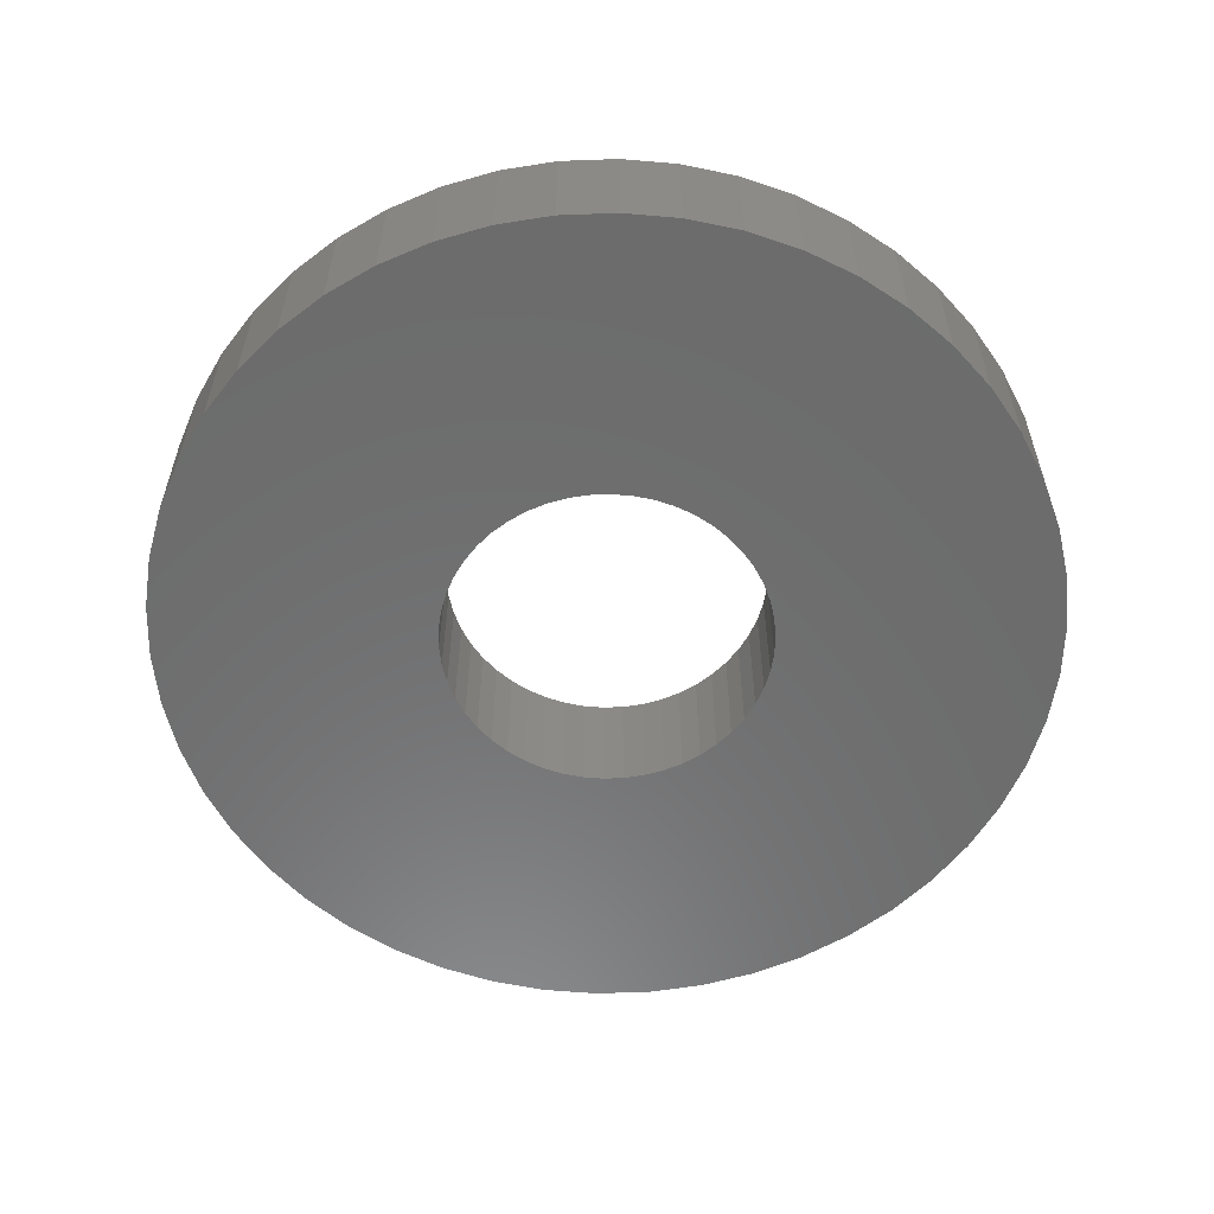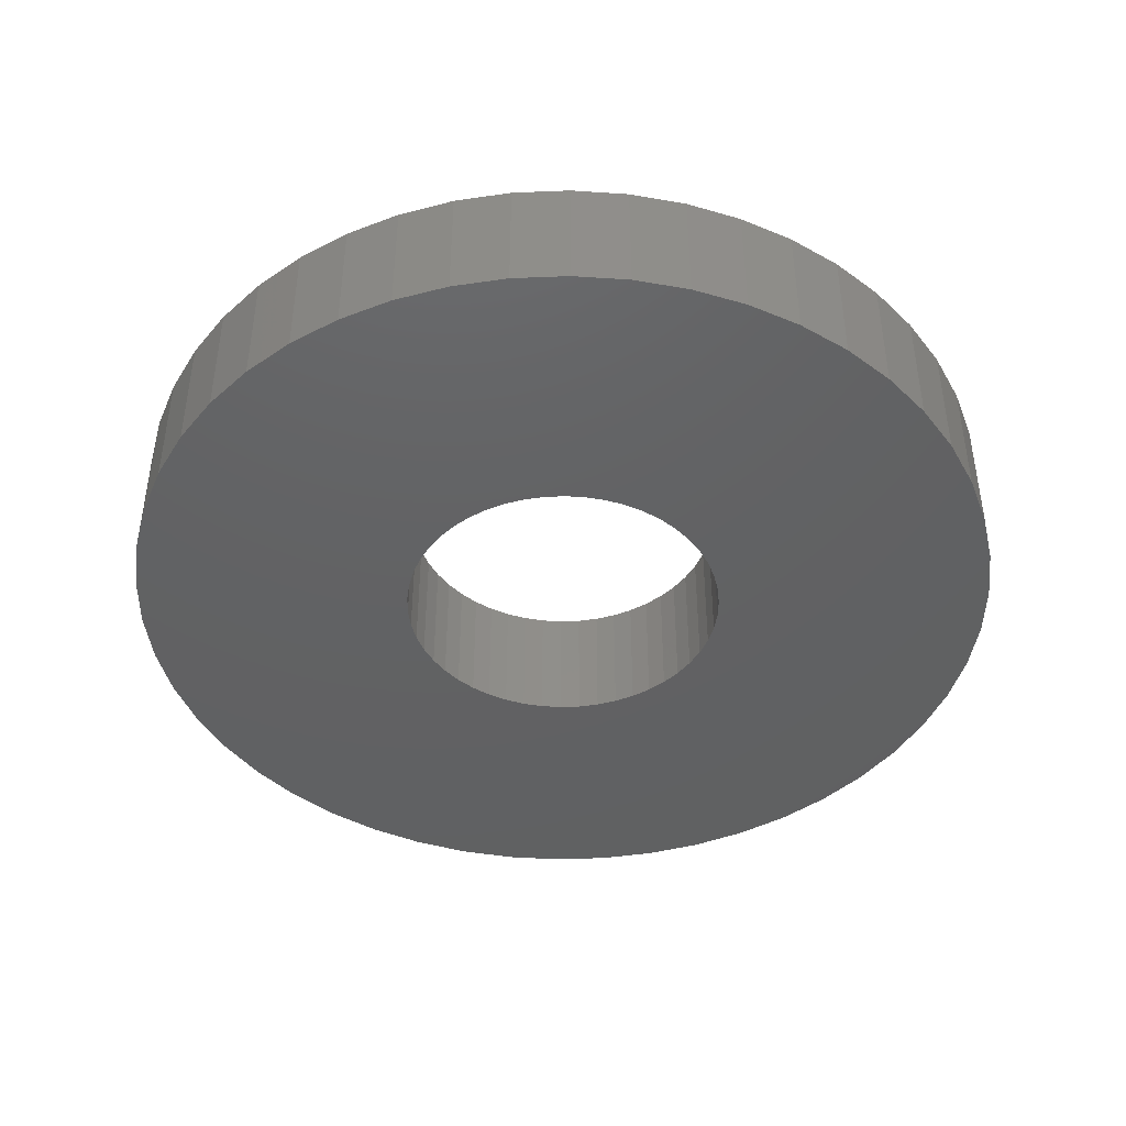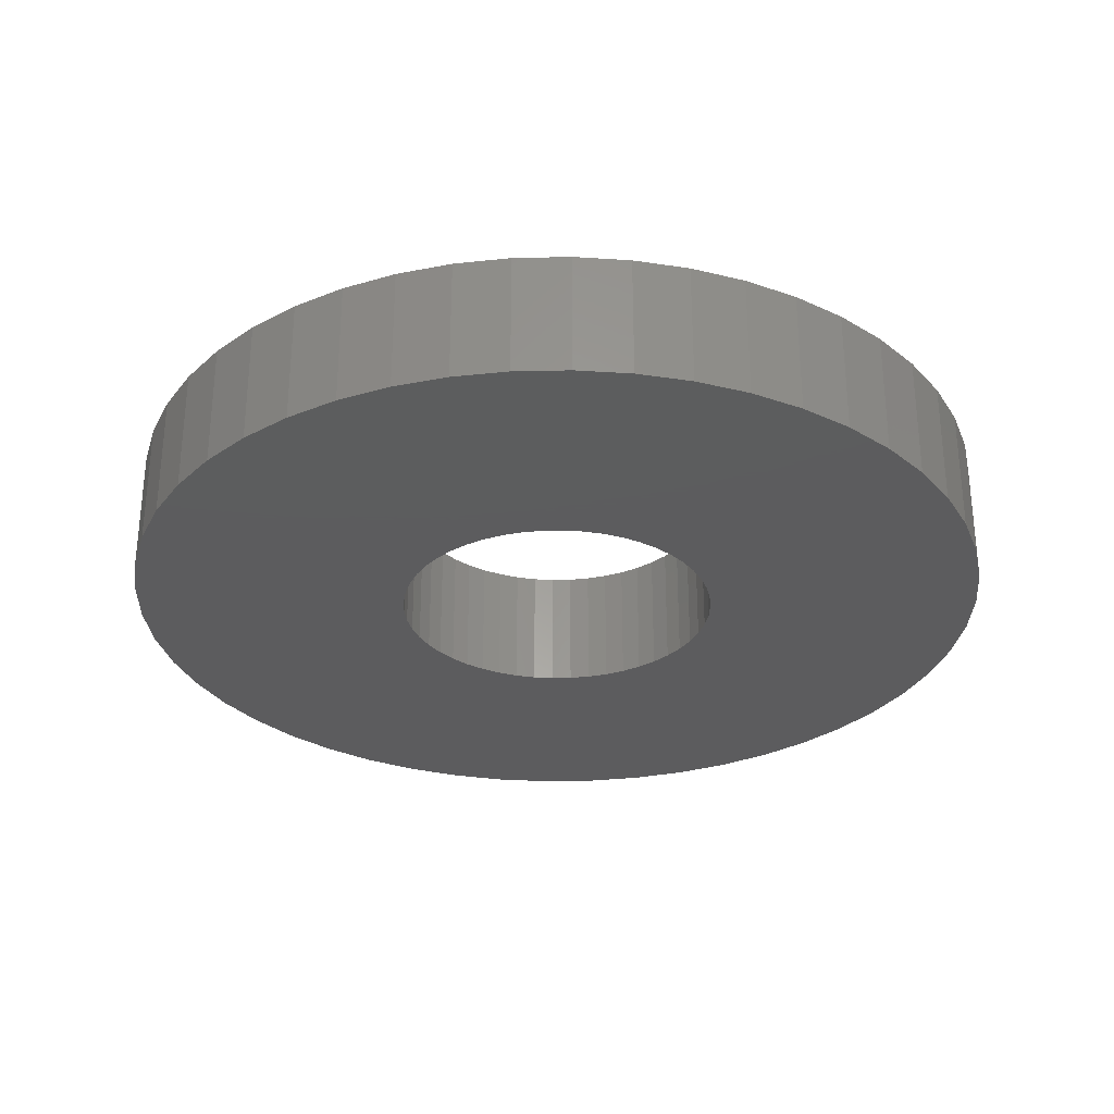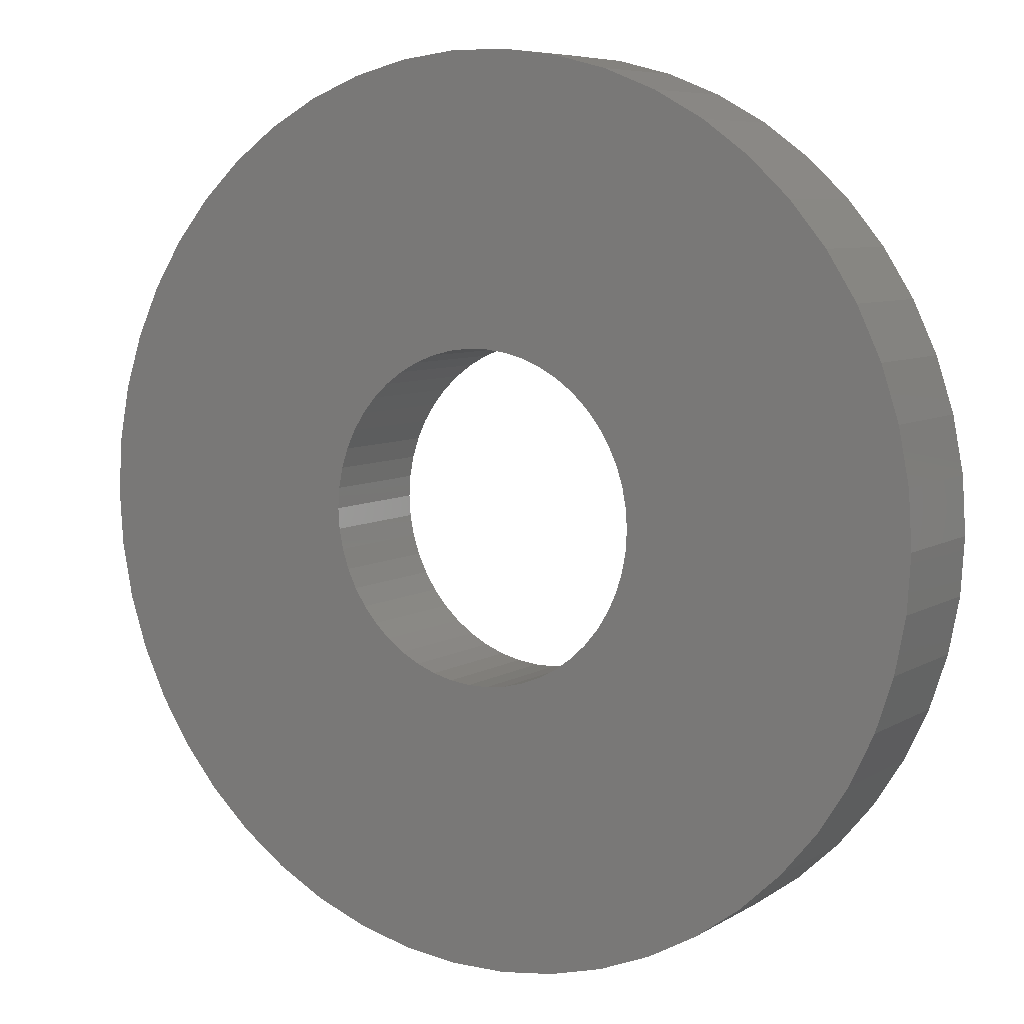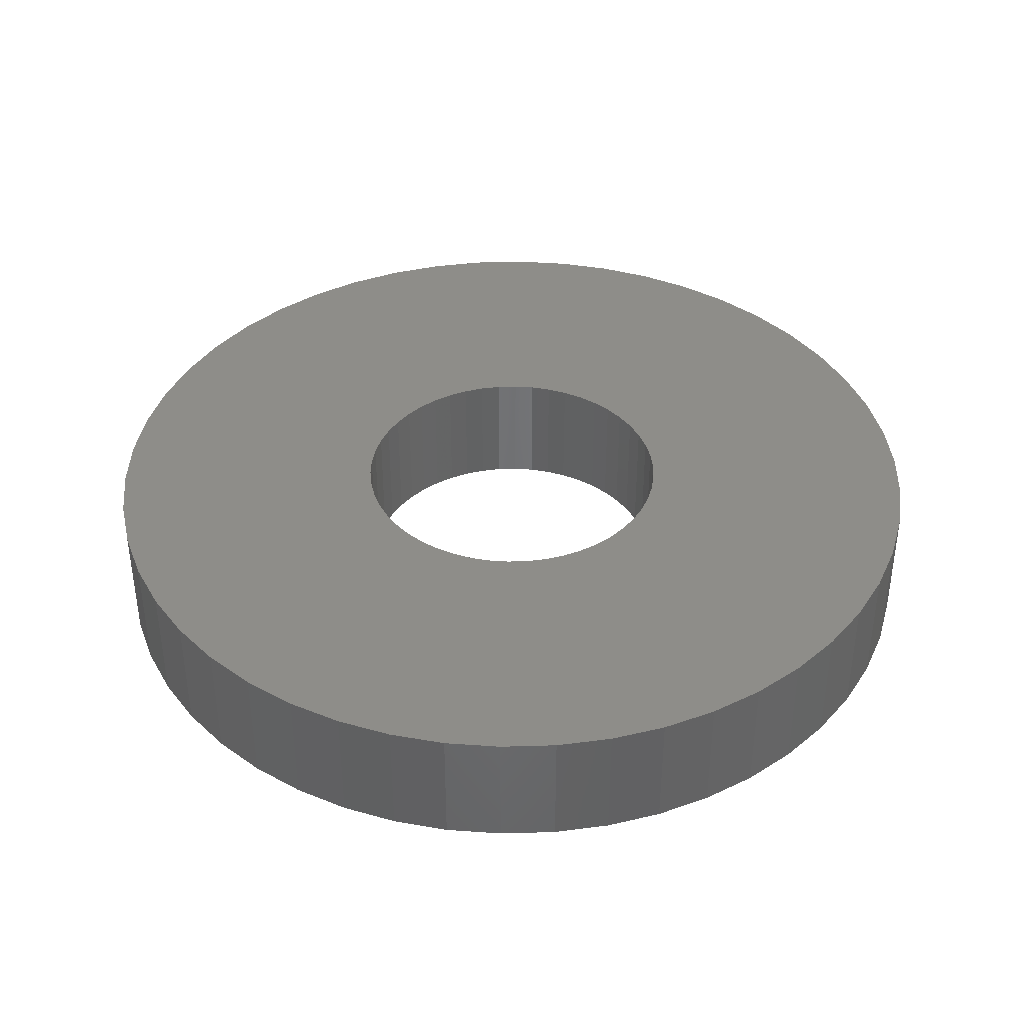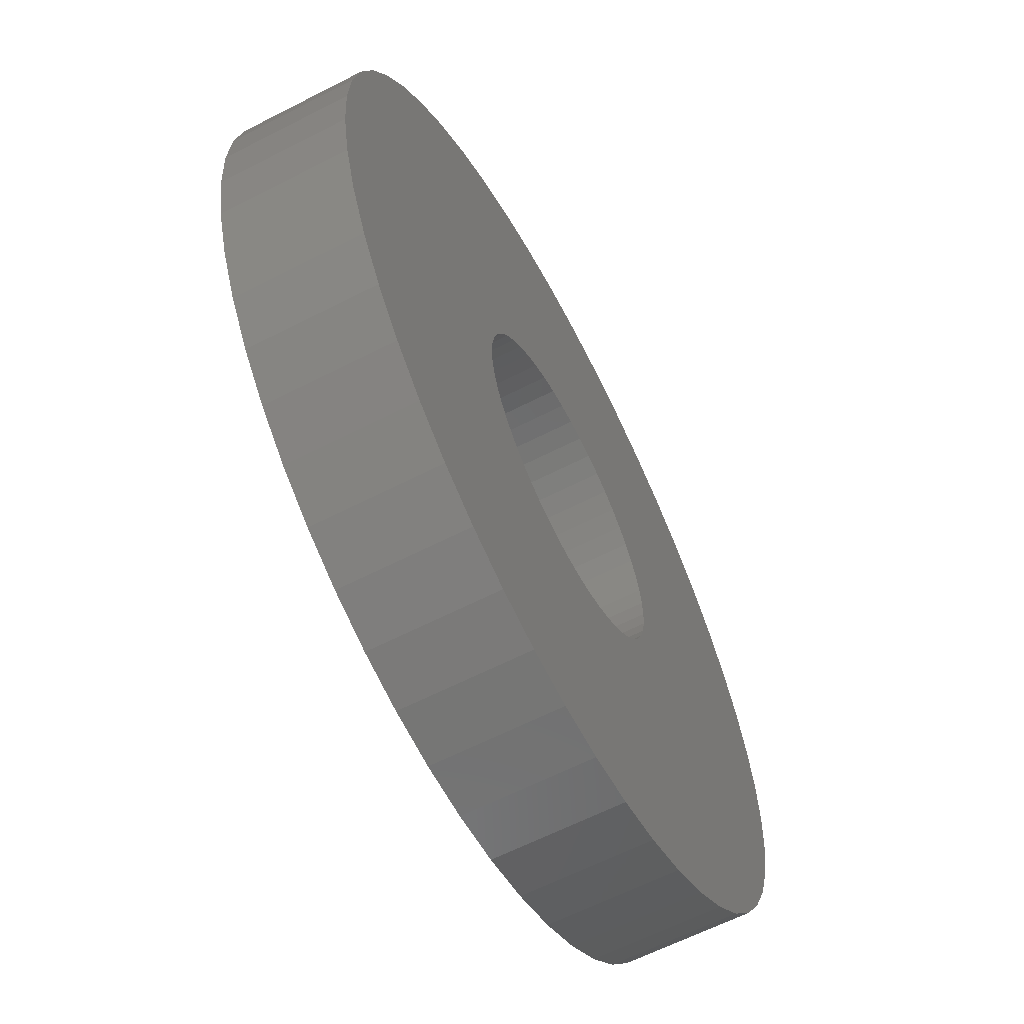
<metadata>
{"format":"stl","ext":"stl","renderer":"f3d","projection":"perspective","resolution":1024,"background":"white","views":[{"elev":-58.2,"azim":-105.8,"up":"+Z"},{"elev":-43.6,"azim":103.5,"up":"+Z"},{"elev":-30.0,"azim":88.2,"up":"+Z"},{"elev":7.1,"azim":31.4,"up":"+Y"},{"elev":39.3,"azim":69.9,"up":"+Z"},{"elev":-62.4,"azim":-62.5,"up":"+Y"}]}
</metadata>
<code>
# stl→obj: 200 verts, 400 faces
v 24.5 0 3.5
v 24.31 3.071 -3.5
v 24.31 3.071 3.5
v 24.5 0 -3.5
v -24.5 0 -3.5
v -24.31 3.071 3.5
v -24.31 3.071 -3.5
v -24.5 0 3.5
v 1.538 24.45 -3.5
v -1.538 24.45 3.5
v 1.538 24.45 3.5
v -1.538 24.45 -3.5
v -1.538 -24.45 -3.5
v 1.538 -24.45 3.5
v -1.538 -24.45 3.5
v 1.538 -24.45 -3.5
v 17.86 16.77 -3.5
v 15.62 18.88 3.5
v 17.86 16.77 3.5
v 15.62 18.88 -3.5
v -15.62 18.88 -3.5
v -17.86 16.77 3.5
v -15.62 18.88 3.5
v -17.86 16.77 -3.5
v -7.571 23.3 -3.5
v -10.43 22.17 3.5
v -7.571 23.3 3.5
v -10.43 22.17 -3.5
v 22.78 9.019 3.5
v 21.47 11.8 -3.5
v 21.47 11.8 3.5
v 22.78 9.019 -3.5
v 19.82 14.4 -3.5
v 19.82 14.4 3.5
v 10.43 22.17 -3.5
v 7.571 23.3 3.5
v 10.43 22.17 3.5
v 7.571 23.3 -3.5
v 13.13 20.69 -3.5
v 13.13 20.69 3.5
v -22.78 9.019 -3.5
v -21.47 11.8 3.5
v -21.47 11.8 -3.5
v -22.78 9.019 3.5
v -19.82 14.4 -3.5
v -19.82 14.4 3.5
v -23.73 6.093 -3.5
v -23.73 6.093 3.5
v -4.591 24.07 -3.5
v -4.591 24.07 3.5
v 23.73 6.093 3.5
v 23.73 6.093 -3.5
v 4.591 24.07 3.5
v 4.591 24.07 -3.5
v 9 0 3.5
v 8.929 1.128 3.5
v 24.31 -3.071 3.5
v 8.717 2.238 3.5
v 8.929 -1.128 3.5
v 8.368 3.313 3.5
v 23.73 -6.093 3.5
v 7.887 4.336 3.5
v 8.717 -2.238 3.5
v 7.281 5.29 3.5
v 22.78 -9.019 3.5
v 6.561 6.161 3.5
v 8.368 -3.313 3.5
v 5.737 6.935 3.5
v 21.47 -11.8 3.5
v 4.822 7.599 3.5
v 7.887 -4.336 3.5
v 19.82 -14.4 3.5
v 3.832 8.143 3.5
v 2.781 8.56 3.5
v 1.686 8.841 3.5
v 0.5651 8.982 3.5
v -0.5651 8.982 3.5
v -1.686 8.841 3.5
v -2.781 8.56 3.5
v -3.832 8.143 3.5
v -4.822 7.599 3.5
v -13.13 20.69 3.5
v -5.737 6.935 3.5
v -6.561 6.161 3.5
v -7.281 5.29 3.5
v -7.887 4.336 3.5
v 7.281 -5.29 3.5
v 17.86 -16.77 3.5
v 6.561 -6.161 3.5
v 15.62 -18.88 3.5
v 5.737 -6.935 3.5
v 13.13 -20.69 3.5
v 4.822 -7.599 3.5
v 10.43 -22.17 3.5
v 3.832 -8.143 3.5
v 7.571 -23.3 3.5
v 2.781 -8.56 3.5
v 4.591 -24.07 3.5
v 1.686 -8.841 3.5
v 0.5651 -8.982 3.5
v -0.5651 -8.982 3.5
v -1.686 -8.841 3.5
v -4.591 -24.07 3.5
v -2.781 -8.56 3.5
v -7.571 -23.3 3.5
v -3.832 -8.143 3.5
v -10.43 -22.17 3.5
v -4.822 -7.599 3.5
v -13.13 -20.69 3.5
v -5.737 -6.935 3.5
v -15.62 -18.88 3.5
v -6.561 -6.161 3.5
v -17.86 -16.77 3.5
v -7.281 -5.29 3.5
v -19.82 -14.4 3.5
v -7.887 -4.336 3.5
v -21.47 -11.8 3.5
v -8.368 -3.313 3.5
v -22.78 -9.019 3.5
v -8.717 -2.238 3.5
v -23.73 -6.093 3.5
v -8.929 -1.128 3.5
v -24.31 -3.071 3.5
v -9 0 3.5
v -8.368 3.313 3.5
v -8.717 2.238 3.5
v -8.929 1.128 3.5
v -13.13 20.69 -3.5
v 24.31 -3.071 -3.5
v 19.82 -14.4 -3.5
v 17.86 -16.77 -3.5
v 23.73 -6.093 -3.5
v 22.78 -9.019 -3.5
v -21.47 -11.8 -3.5
v -22.78 -9.019 -3.5
v 9 0 -3.5
v 8.929 -1.128 -3.5
v 8.717 -2.238 -3.5
v 8.929 1.128 -3.5
v 8.368 -3.313 -3.5
v 21.47 -11.8 -3.5
v 7.887 -4.336 -3.5
v 8.717 2.238 -3.5
v 7.281 -5.29 -3.5
v 6.561 -6.161 -3.5
v 15.62 -18.88 -3.5
v 8.368 3.313 -3.5
v 5.737 -6.935 -3.5
v 13.13 -20.69 -3.5
v 4.822 -7.599 -3.5
v 10.43 -22.17 -3.5
v 7.887 4.336 -3.5
v 3.832 -8.143 -3.5
v 7.571 -23.3 -3.5
v 2.781 -8.56 -3.5
v 4.591 -24.07 -3.5
v 1.686 -8.841 -3.5
v 0.5651 -8.982 -3.5
v -0.5651 -8.982 -3.5
v -1.686 -8.841 -3.5
v -4.591 -24.07 -3.5
v -2.781 -8.56 -3.5
v -7.571 -23.3 -3.5
v -3.832 -8.143 -3.5
v -10.43 -22.17 -3.5
v -4.822 -7.599 -3.5
v -13.13 -20.69 -3.5
v -5.737 -6.935 -3.5
v -15.62 -18.88 -3.5
v -6.561 -6.161 -3.5
v -17.86 -16.77 -3.5
v -7.281 -5.29 -3.5
v -19.82 -14.4 -3.5
v -7.887 -4.336 -3.5
v 7.281 5.29 -3.5
v 6.561 6.161 -3.5
v 5.737 6.935 -3.5
v 4.822 7.599 -3.5
v 3.832 8.143 -3.5
v 2.781 8.56 -3.5
v 1.686 8.841 -3.5
v 0.5651 8.982 -3.5
v -0.5651 8.982 -3.5
v -1.686 8.841 -3.5
v -2.781 8.56 -3.5
v -3.832 8.143 -3.5
v -4.822 7.599 -3.5
v -5.737 6.935 -3.5
v -6.561 6.161 -3.5
v -7.281 5.29 -3.5
v -7.887 4.336 -3.5
v -8.368 3.313 -3.5
v -8.717 2.238 -3.5
v -8.929 1.128 -3.5
v -9 0 -3.5
v -8.368 -3.313 -3.5
v -8.717 -2.238 -3.5
v -23.73 -6.093 -3.5
v -8.929 -1.128 -3.5
v -24.31 -3.071 -3.5
f 1 2 3
f 2 1 4
f 5 6 7
f 6 5 8
f 9 10 11
f 10 9 12
f 13 14 15
f 14 13 16
f 17 18 19
f 18 17 20
f 21 22 23
f 22 21 24
f 25 26 27
f 26 25 28
f 29 30 31
f 30 29 32
f 31 33 34
f 33 31 30
f 35 36 37
f 36 35 38
f 39 37 40
f 37 39 35
f 41 42 43
f 42 41 44
f 45 22 24
f 22 45 46
f 47 44 41
f 44 47 48
f 49 27 50
f 27 49 25
f 51 32 29
f 32 51 52
f 3 52 51
f 52 3 2
f 34 17 19
f 17 34 33
f 38 53 36
f 53 38 54
f 54 11 53
f 11 54 9
f 20 40 18
f 40 20 39
f 43 46 45
f 46 43 42
f 7 48 47
f 48 7 6
f 55 1 3
f 56 3 51
f 1 55 57
f 58 51 29
f 59 57 55
f 60 29 31
f 57 59 61
f 62 31 34
f 63 61 59
f 64 34 19
f 61 63 65
f 66 19 18
f 67 65 63
f 68 18 40
f 65 67 69
f 70 40 37
f 71 69 67
f 69 71 72
f 3 56 55
f 51 58 56
f 29 60 58
f 31 62 60
f 73 37 36
f 34 64 62
f 19 66 64
f 18 68 66
f 40 70 68
f 74 36 53
f 37 73 70
f 36 74 73
f 53 75 74
f 11 75 53
f 11 76 75
f 11 77 76
f 10 77 11
f 10 78 77
f 50 78 10
f 78 50 79
f 27 79 50
f 79 27 80
f 26 80 27
f 80 26 81
f 82 81 26
f 81 82 83
f 23 83 82
f 83 23 84
f 22 84 23
f 84 22 85
f 46 85 22
f 85 46 86
f 87 72 71
f 72 87 88
f 89 88 87
f 88 89 90
f 91 90 89
f 90 91 92
f 93 92 91
f 92 93 94
f 95 94 93
f 94 95 96
f 97 96 95
f 96 97 98
f 99 98 97
f 99 14 98
f 100 14 99
f 101 14 100
f 101 15 14
f 102 15 101
f 103 102 104
f 105 104 106
f 102 103 15
f 107 106 108
f 109 108 110
f 111 110 112
f 113 112 114
f 104 105 103
f 115 114 116
f 117 116 118
f 119 118 120
f 121 120 122
f 123 122 124
f 42 86 46
f 106 107 105
f 86 42 125
f 108 109 107
f 44 125 42
f 110 111 109
f 125 44 126
f 112 113 111
f 48 126 44
f 114 115 113
f 126 48 127
f 116 117 115
f 6 127 48
f 118 119 117
f 127 6 124
f 120 121 119
f 8 124 6
f 122 123 121
f 124 8 123
f 28 82 26
f 82 28 128
f 128 23 82
f 23 128 21
f 12 50 10
f 50 12 49
f 57 4 1
f 4 57 129
f 88 130 72
f 130 88 131
f 65 132 61
f 132 65 133
f 61 129 57
f 129 61 132
f 134 119 135
f 119 134 117
f 136 4 129
f 137 129 132
f 4 136 2
f 138 132 133
f 139 2 136
f 140 133 141
f 2 139 52
f 142 141 130
f 143 52 139
f 144 130 131
f 52 143 32
f 145 131 146
f 147 32 143
f 148 146 149
f 32 147 30
f 150 149 151
f 152 30 147
f 30 152 33
f 129 137 136
f 132 138 137
f 133 140 138
f 141 142 140
f 153 151 154
f 130 144 142
f 131 145 144
f 146 148 145
f 149 150 148
f 155 154 156
f 151 153 150
f 154 155 153
f 156 157 155
f 16 157 156
f 16 158 157
f 16 159 158
f 13 159 16
f 13 160 159
f 161 160 13
f 160 161 162
f 163 162 161
f 162 163 164
f 165 164 163
f 164 165 166
f 167 166 165
f 166 167 168
f 169 168 167
f 168 169 170
f 171 170 169
f 170 171 172
f 173 172 171
f 172 173 174
f 175 33 152
f 33 175 17
f 176 17 175
f 17 176 20
f 177 20 176
f 20 177 39
f 178 39 177
f 39 178 35
f 179 35 178
f 35 179 38
f 180 38 179
f 38 180 54
f 181 54 180
f 181 9 54
f 182 9 181
f 183 9 182
f 183 12 9
f 184 12 183
f 49 184 185
f 25 185 186
f 184 49 12
f 28 186 187
f 128 187 188
f 21 188 189
f 24 189 190
f 185 25 49
f 45 190 191
f 43 191 192
f 41 192 193
f 47 193 194
f 7 194 195
f 134 174 173
f 186 28 25
f 174 134 196
f 187 128 28
f 135 196 134
f 188 21 128
f 196 135 197
f 189 24 21
f 198 197 135
f 190 45 24
f 197 198 199
f 191 43 45
f 200 199 198
f 192 41 43
f 199 200 195
f 193 47 41
f 5 195 200
f 194 7 47
f 195 5 7
f 151 92 94
f 92 151 149
f 146 88 90
f 88 146 131
f 72 141 69
f 141 72 130
f 135 121 198
f 121 135 119
f 154 94 96
f 94 154 151
f 156 96 98
f 96 156 154
f 16 98 14
f 98 16 156
f 69 133 65
f 133 69 141
f 161 15 103
f 15 161 13
f 165 105 107
f 105 165 163
f 163 103 105
f 103 163 161
f 171 115 173
f 115 171 113
f 171 111 113
f 111 171 169
f 198 123 200
f 123 198 121
f 200 8 5
f 8 200 123
f 149 90 92
f 90 149 146
f 173 117 134
f 117 173 115
f 167 107 109
f 107 167 165
f 169 109 111
f 109 169 167
f 126 192 125
f 192 126 193
f 152 64 175
f 64 152 62
f 180 73 74
f 73 180 179
f 186 79 80
f 79 186 185
f 125 191 86
f 191 125 192
f 138 59 137
f 59 138 63
f 179 70 73
f 70 179 178
f 127 193 126
f 193 127 194
f 85 189 84
f 189 85 190
f 185 78 79
f 78 185 184
f 189 83 84
f 83 189 188
f 136 56 139
f 56 136 55
f 150 95 93
f 95 150 153
f 140 63 138
f 63 140 67
f 177 66 68
f 66 177 176
f 175 66 176
f 66 175 64
f 183 76 77
f 76 183 182
f 181 74 75
f 74 181 180
f 178 68 70
f 68 178 177
f 124 194 127
f 194 124 195
f 86 190 85
f 190 86 191
f 184 77 78
f 77 184 183
f 188 81 83
f 81 188 187
f 187 80 81
f 80 187 186
f 144 71 142
f 71 144 87
f 158 101 100
f 101 158 159
f 157 100 99
f 100 157 158
f 147 62 152
f 62 147 60
f 143 60 147
f 60 143 58
f 139 58 143
f 58 139 56
f 182 75 76
f 75 182 181
f 137 55 136
f 55 137 59
f 145 87 144
f 87 145 89
f 142 67 140
f 67 142 71
f 114 174 116
f 174 114 172
f 116 196 118
f 196 116 174
f 153 97 95
f 97 153 155
f 155 99 97
f 99 155 157
f 145 91 89
f 91 145 148
f 162 106 104
f 106 162 164
f 160 104 102
f 104 160 162
f 120 199 122
f 199 120 197
f 122 195 124
f 195 122 199
f 112 172 114
f 172 112 170
f 168 112 110
f 112 168 170
f 148 93 91
f 93 148 150
f 159 102 101
f 102 159 160
f 118 197 120
f 197 118 196
f 164 108 106
f 108 164 166
f 166 110 108
f 110 166 168

</code>
